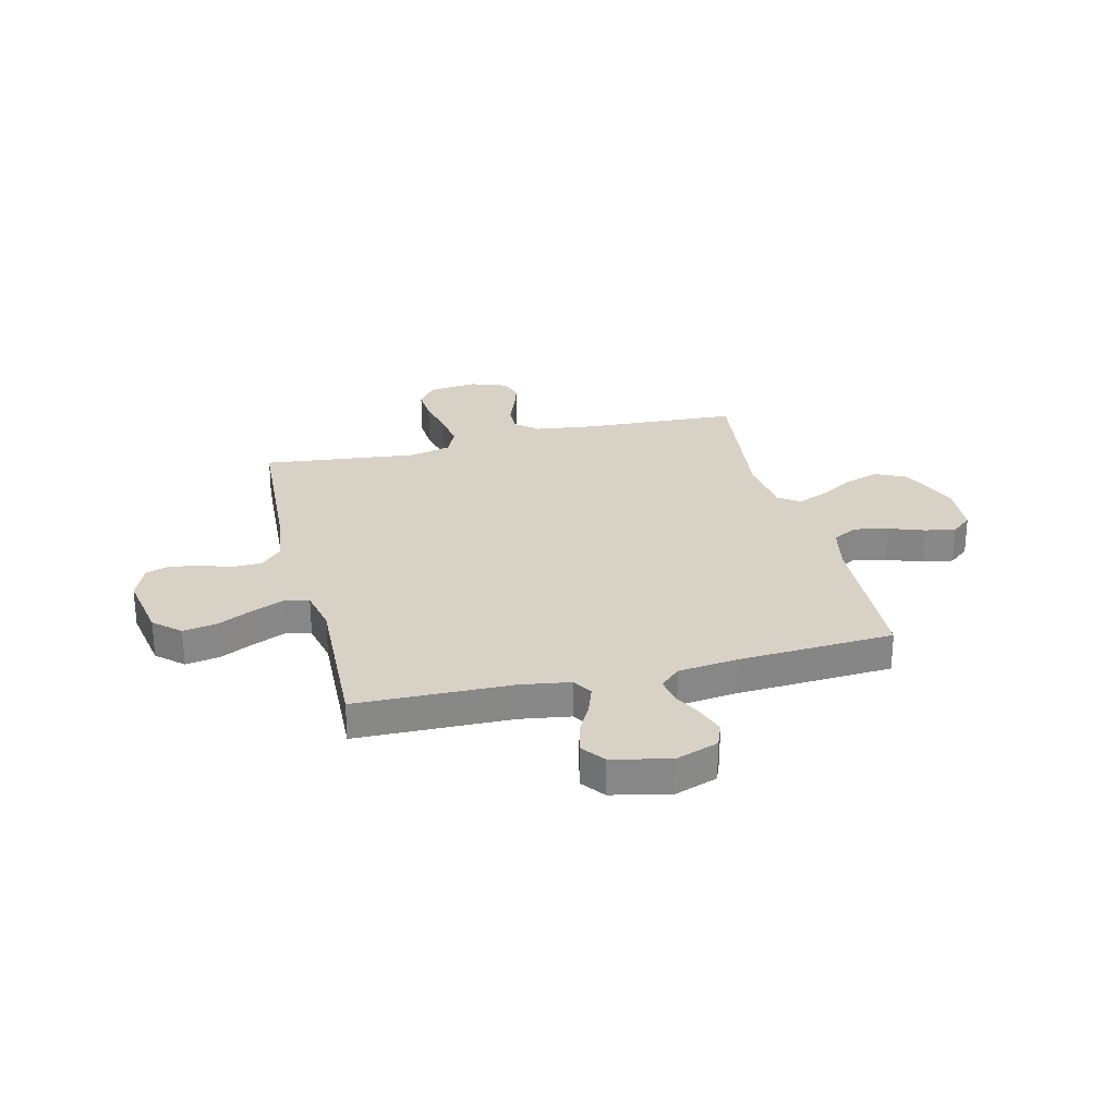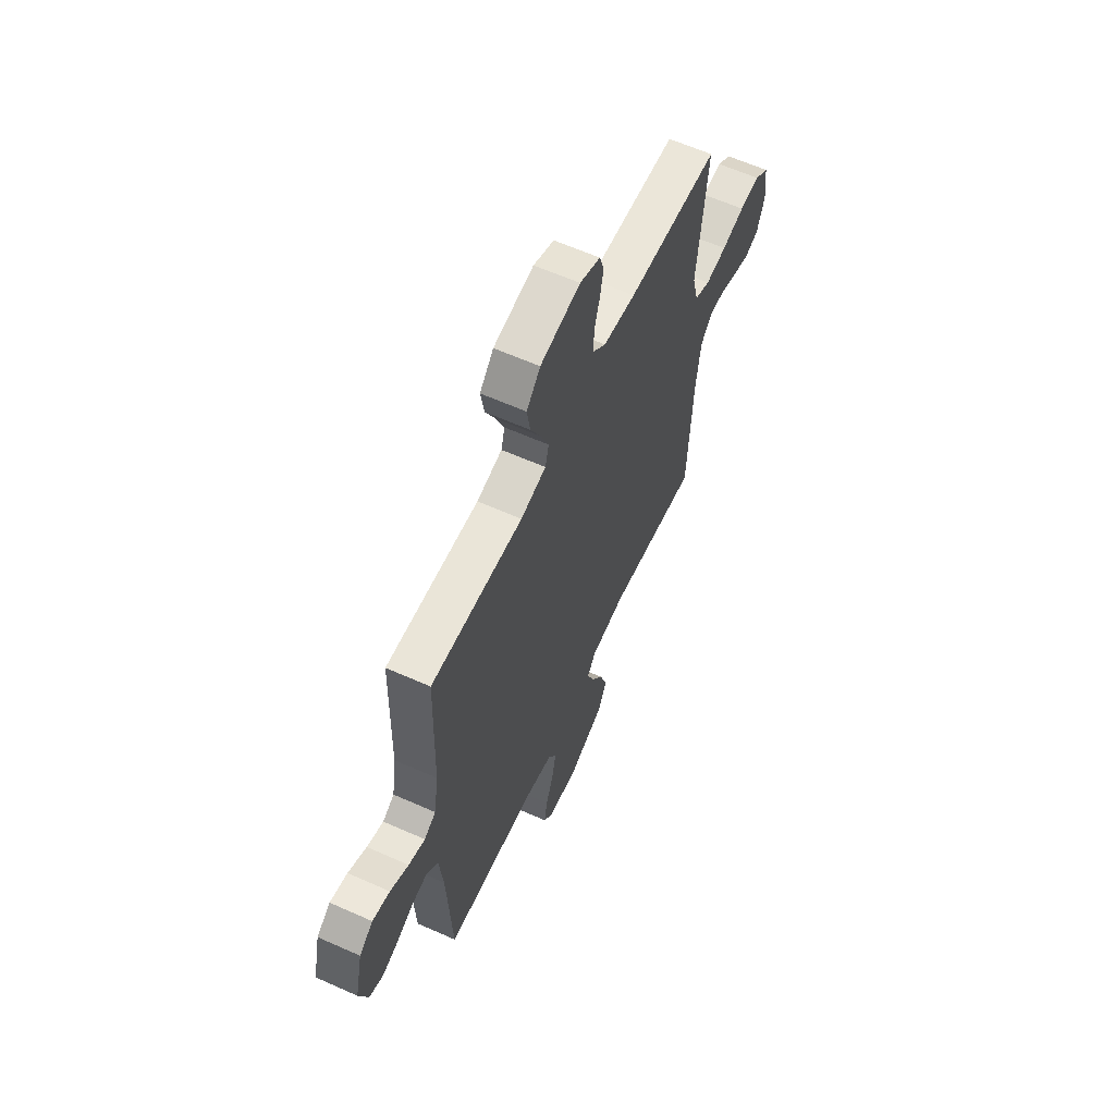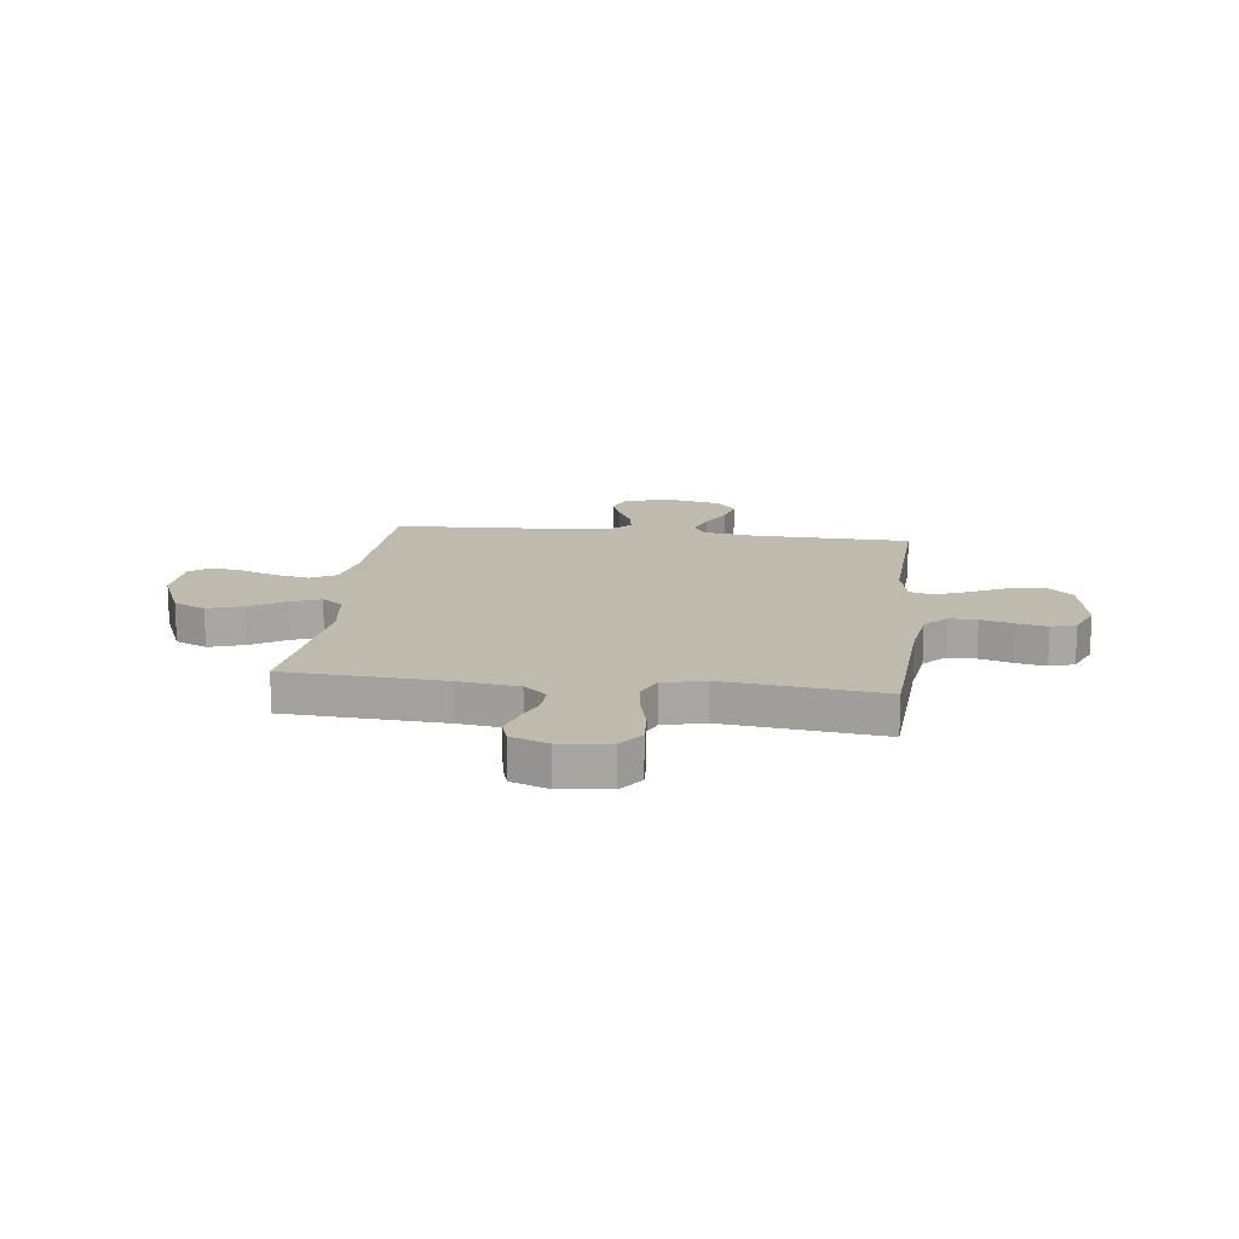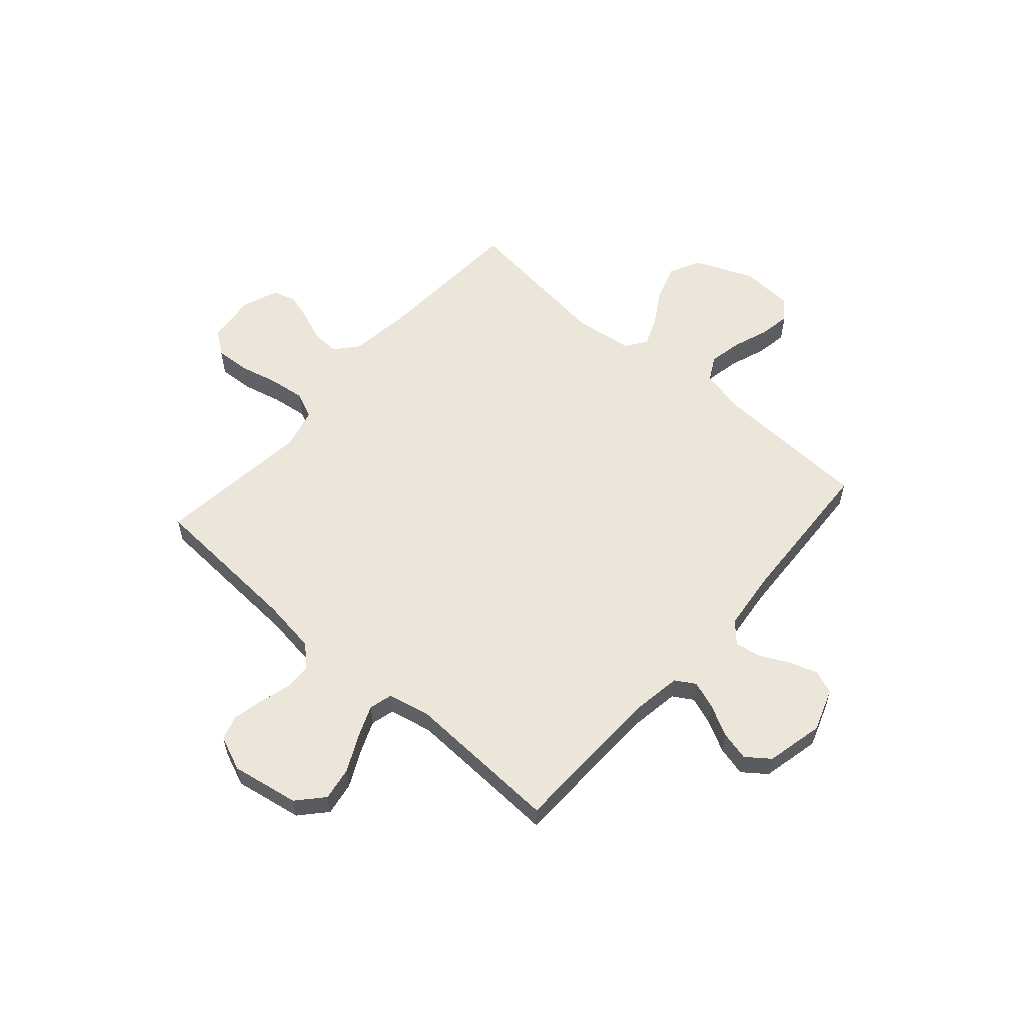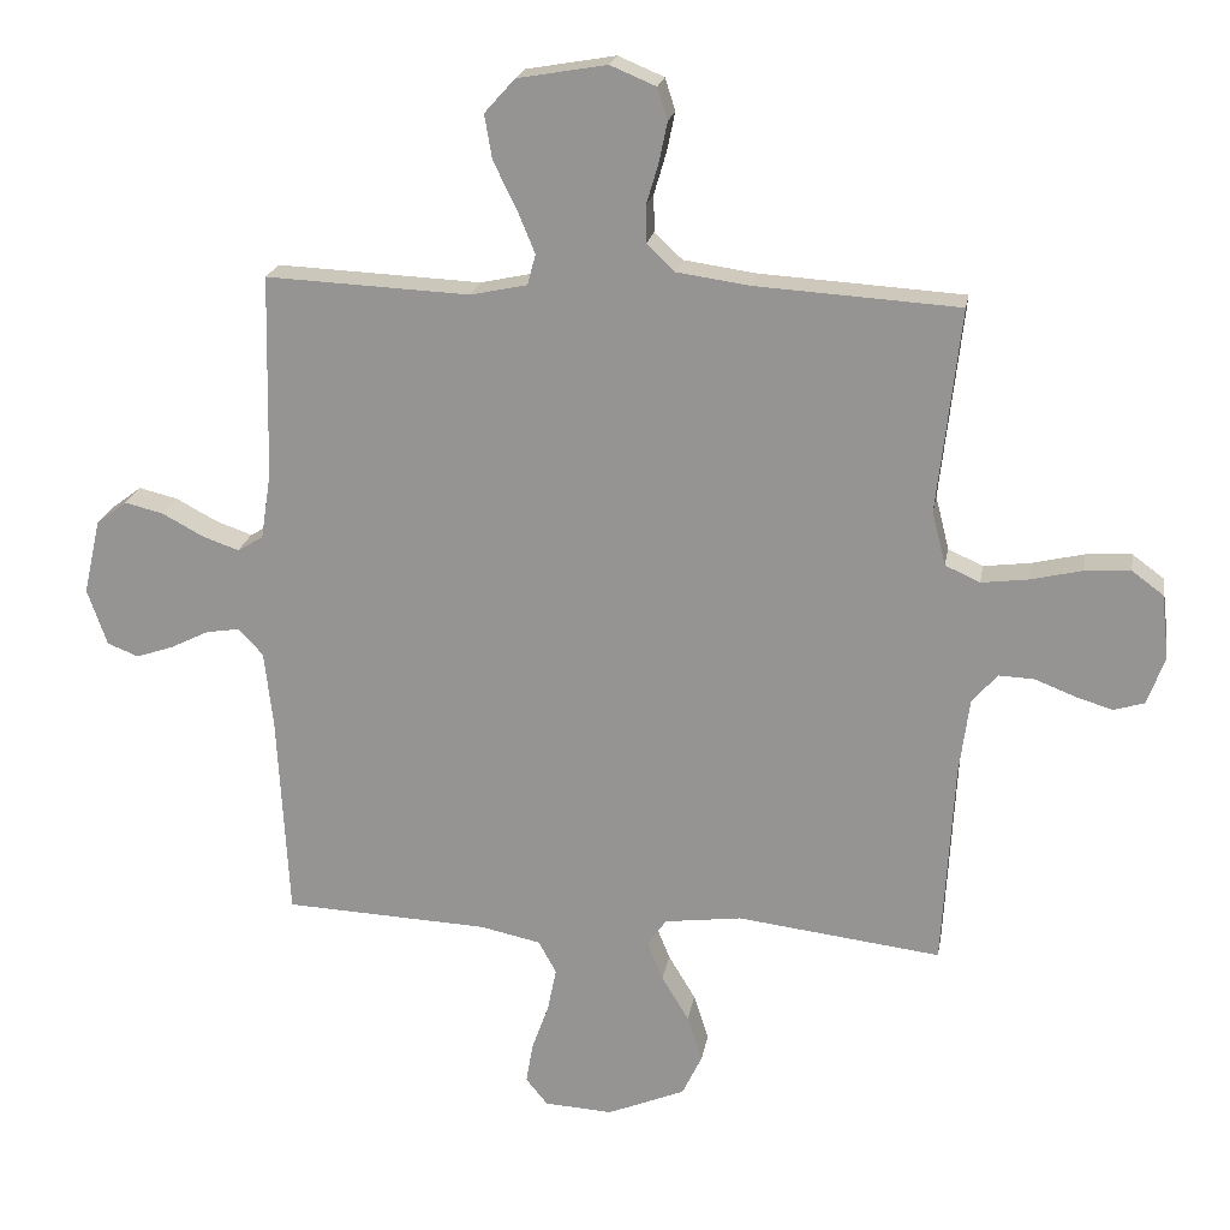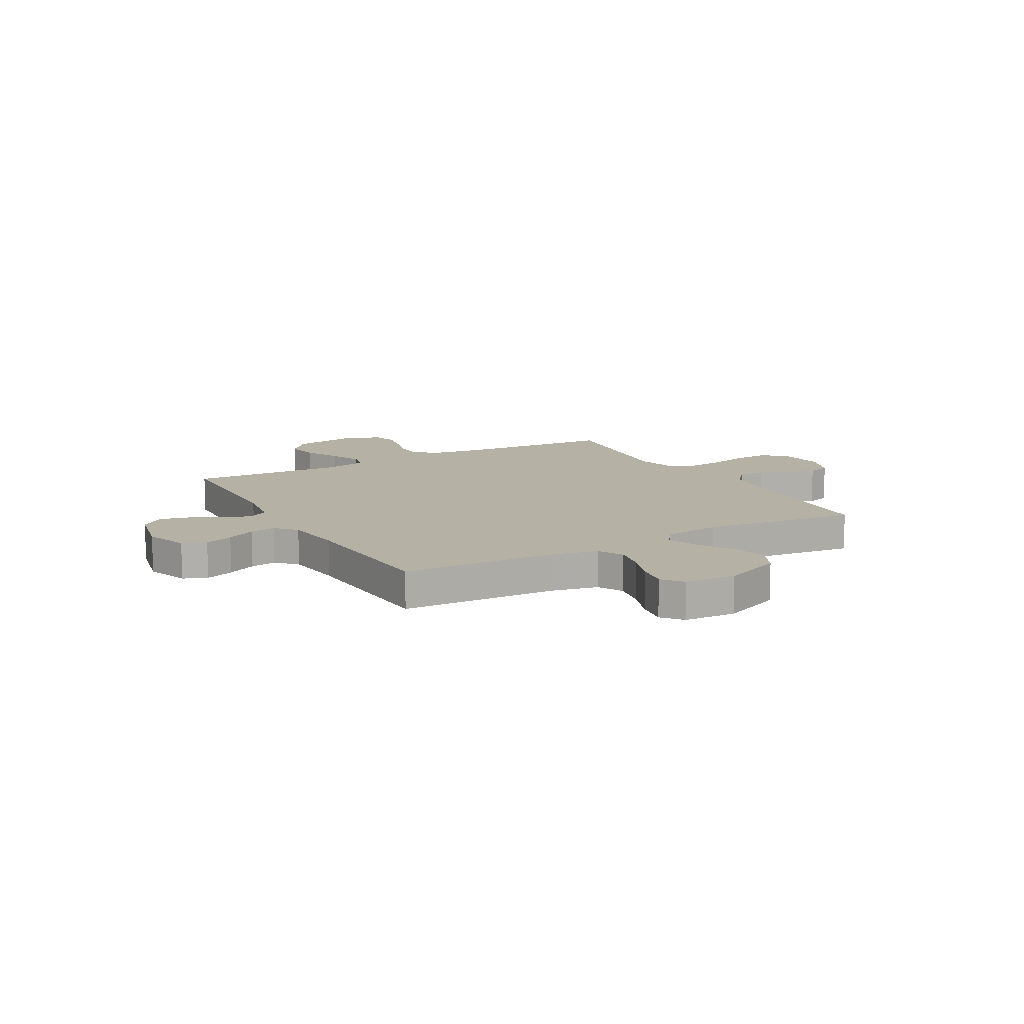
<metadata>
{"format":"obj","ext":"obj","renderer":"f3d","projection":"perspective","resolution":1024,"background":"white","views":[{"elev":27.6,"azim":76.1,"up":"+Y"},{"elev":61.7,"azim":114.4,"up":"+Z"},{"elev":15.6,"azim":-83.0,"up":"+Y"},{"elev":57.6,"azim":41.3,"up":"+Y"},{"elev":20.9,"azim":-170.2,"up":"+Z"},{"elev":12.0,"azim":150.7,"up":"+Y"}]}
</metadata>
<code>
v -0.5 0.07 -0.5
v -0.517 0.07 -0.2
v -0.532 0.07 -0.086
v -0.569 0.07 -0.043
v -0.621 0.07 -0.045
v -0.68 0.07 -0.068
v -0.735 0.07 -0.085
v -0.78 0.07 -0.071
v -0.806 0.07 0
v -0.795 0.07 0.095
v -0.749 0.07 0.129
v -0.682 0.07 0.125
v -0.607 0.07 0.107
v -0.537 0.07 0.098
v -0.486 0.07 0.121
v -0.466 0.07 0.2
v -0.5 0.07 0.5
v -0.2 0.07 0.518
v -0.094 0.07 0.533
v -0.053 0.07 0.572
v -0.052 0.07 0.626
v -0.07 0.07 0.687
v -0.082 0.07 0.745
v -0.067 0.07 0.792
v 0 0.07 0.82
v 0.131 0.07 0.797
v 0.176 0.07 0.747
v 0.165 0.07 0.682
v 0.131 0.07 0.613
v 0.105 0.07 0.55
v 0.117 0.07 0.505
v 0.2 0.07 0.487
v 0.5 0.07 0.5
v 0.507 0.07 0.2
v 0.522 0.07 0.103
v 0.56 0.07 0.08
v 0.614 0.07 0.099
v 0.674 0.07 0.131
v 0.731 0.07 0.145
v 0.776 0.07 0.111
v 0.801 0.07 0
v 0.772 0.07 -0.083
v 0.726 0.07 -0.101
v 0.671 0.07 -0.082
v 0.615 0.07 -0.054
v 0.565 0.07 -0.046
v 0.529 0.07 -0.085
v 0.516 0.07 -0.2
v 0.5 0.07 -0.5
v 0.2 0.07 -0.513
v 0.11 0.07 -0.532
v 0.084 0.07 -0.58
v 0.097 0.07 -0.645
v 0.122 0.07 -0.714
v 0.132 0.07 -0.774
v 0.1 0.07 -0.813
v 0 0.07 -0.819
v -0.115 0.07 -0.771
v -0.144 0.07 -0.71
v -0.122 0.07 -0.642
v -0.082 0.07 -0.576
v -0.059 0.07 -0.519
v -0.087 0.07 -0.479
v -0.2 0.07 -0.464
v -0.5 0 -0.5
v -0.517 0 -0.2
v -0.532 0 -0.086
v -0.569 0 -0.043
v -0.621 0 -0.045
v -0.68 0 -0.068
v -0.735 0 -0.085
v -0.78 0 -0.071
v -0.806 0 0
v -0.795 0 0.095
v -0.749 0 0.129
v -0.682 0 0.125
v -0.607 0 0.107
v -0.537 0 0.098
v -0.486 0 0.121
v -0.466 0 0.2
v -0.5 0 0.5
v -0.2 0 0.518
v -0.094 0 0.533
v -0.053 0 0.572
v -0.052 0 0.626
v -0.07 0 0.687
v -0.082 0 0.745
v -0.067 0 0.792
v 0 0 0.82
v 0.131 0 0.797
v 0.176 0 0.747
v 0.165 0 0.682
v 0.131 0 0.613
v 0.105 0 0.55
v 0.117 0 0.505
v 0.2 0 0.487
v 0.5 0 0.5
v 0.507 0 0.2
v 0.522 0 0.103
v 0.56 0 0.08
v 0.614 0 0.099
v 0.674 0 0.131
v 0.731 0 0.145
v 0.776 0 0.111
v 0.801 0 0
v 0.772 0 -0.083
v 0.726 0 -0.101
v 0.671 0 -0.082
v 0.615 0 -0.054
v 0.565 0 -0.046
v 0.529 0 -0.085
v 0.516 0 -0.2
v 0.5 0 -0.5
v 0.2 0 -0.513
v 0.11 0 -0.532
v 0.084 0 -0.58
v 0.097 0 -0.645
v 0.122 0 -0.714
v 0.132 0 -0.774
v 0.1 0 -0.813
v 0 0 -0.819
v -0.115 0 -0.771
v -0.144 0 -0.71
v -0.122 0 -0.642
v -0.082 0 -0.576
v -0.059 0 -0.519
v -0.087 0 -0.479
v -0.2 0 -0.464
f 59 60 61
f 58 59 61
f 57 58 61
f 56 57 61
f 55 56 61
f 54 55 61
f 53 54 61
f 52 53 61 62
f 51 52 62 63
f 48 49 50
f 50 51 63
f 48 50 63
f 47 48 63
f 43 44 45
f 42 43 45
f 41 42 45
f 40 41 45
f 39 40 45
f 38 39 45
f 37 38 45
f 36 37 45 46
f 47 63 64
f 46 47 64
f 36 46 64
f 35 36 64
f 27 28 29
f 26 27 29
f 25 26 29
f 24 25 29
f 23 24 29
f 22 23 29
f 21 22 29
f 20 21 29 30
f 19 20 30 31
f 16 17 18
f 19 31 32
f 18 19 32
f 16 18 32
f 15 16 32
f 11 12 13
f 10 11 13
f 9 10 13
f 8 9 13
f 7 8 13
f 6 7 13
f 5 6 13
f 4 5 13 14
f 3 4 14 15
f 64 1 2
f 35 64 2
f 34 35 2
f 32 33 34
f 15 32 34
f 3 15 34
f 2 3 34
f 125 124 123
f 125 123 122
f 125 122 121
f 125 121 120
f 125 120 119
f 125 119 118
f 125 118 117
f 126 125 117 116
f 127 126 116 115
f 114 113 112
f 127 115 114
f 127 114 112
f 127 112 111
f 109 108 107
f 109 107 106
f 109 106 105
f 109 105 104
f 109 104 103
f 109 103 102
f 109 102 101
f 110 109 101 100
f 128 127 111
f 128 111 110
f 128 110 100
f 128 100 99
f 93 92 91
f 93 91 90
f 93 90 89
f 93 89 88
f 93 88 87
f 93 87 86
f 93 86 85
f 94 93 85 84
f 95 94 84 83
f 82 81 80
f 96 95 83
f 96 83 82
f 96 82 80
f 96 80 79
f 77 76 75
f 77 75 74
f 77 74 73
f 77 73 72
f 77 72 71
f 77 71 70
f 77 70 69
f 78 77 69 68
f 79 78 68 67
f 66 65 128
f 66 128 99
f 66 99 98
f 98 97 96
f 98 96 79
f 98 79 67
f 98 67 66
f 1 65 66 2
f 2 66 67 3
f 3 67 68 4
f 4 68 69 5
f 5 69 70 6
f 6 70 71 7
f 7 71 72 8
f 8 72 73 9
f 9 73 74 10
f 10 74 75 11
f 11 75 76 12
f 12 76 77 13
f 13 77 78 14
f 14 78 79 15
f 15 79 80 16
f 16 80 81 17
f 17 81 82 18
f 18 82 83 19
f 19 83 84 20
f 20 84 85 21
f 21 85 86 22
f 22 86 87 23
f 23 87 88 24
f 24 88 89 25
f 25 89 90 26
f 26 90 91 27
f 27 91 92 28
f 28 92 93 29
f 29 93 94 30
f 30 94 95 31
f 31 95 96 32
f 32 96 97 33
f 33 97 98 34
f 34 98 99 35
f 35 99 100 36
f 36 100 101 37
f 37 101 102 38
f 38 102 103 39
f 39 103 104 40
f 40 104 105 41
f 41 105 106 42
f 42 106 107 43
f 43 107 108 44
f 44 108 109 45
f 45 109 110 46
f 46 110 111 47
f 47 111 112 48
f 48 112 113 49
f 49 113 114 50
f 50 114 115 51
f 51 115 116 52
f 52 116 117 53
f 53 117 118 54
f 54 118 119 55
f 55 119 120 56
f 56 120 121 57
f 57 121 122 58
f 58 122 123 59
f 59 123 124 60
f 60 124 125 61
f 61 125 126 62
f 62 126 127 63
f 63 127 128 64
f 64 128 65 1

</code>
